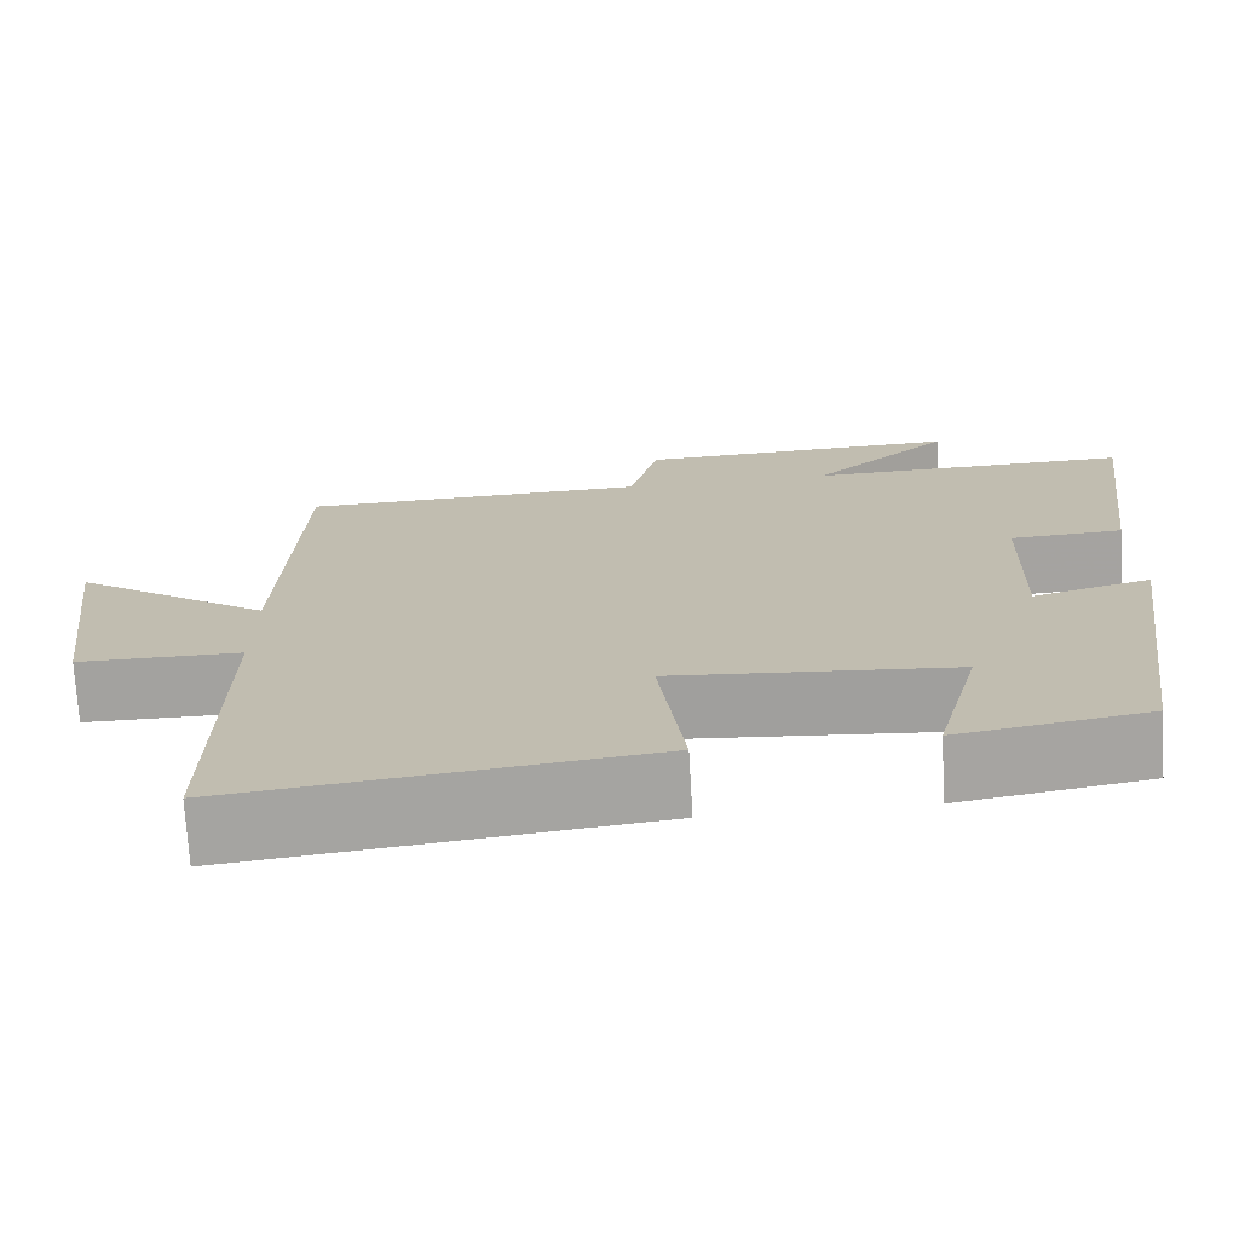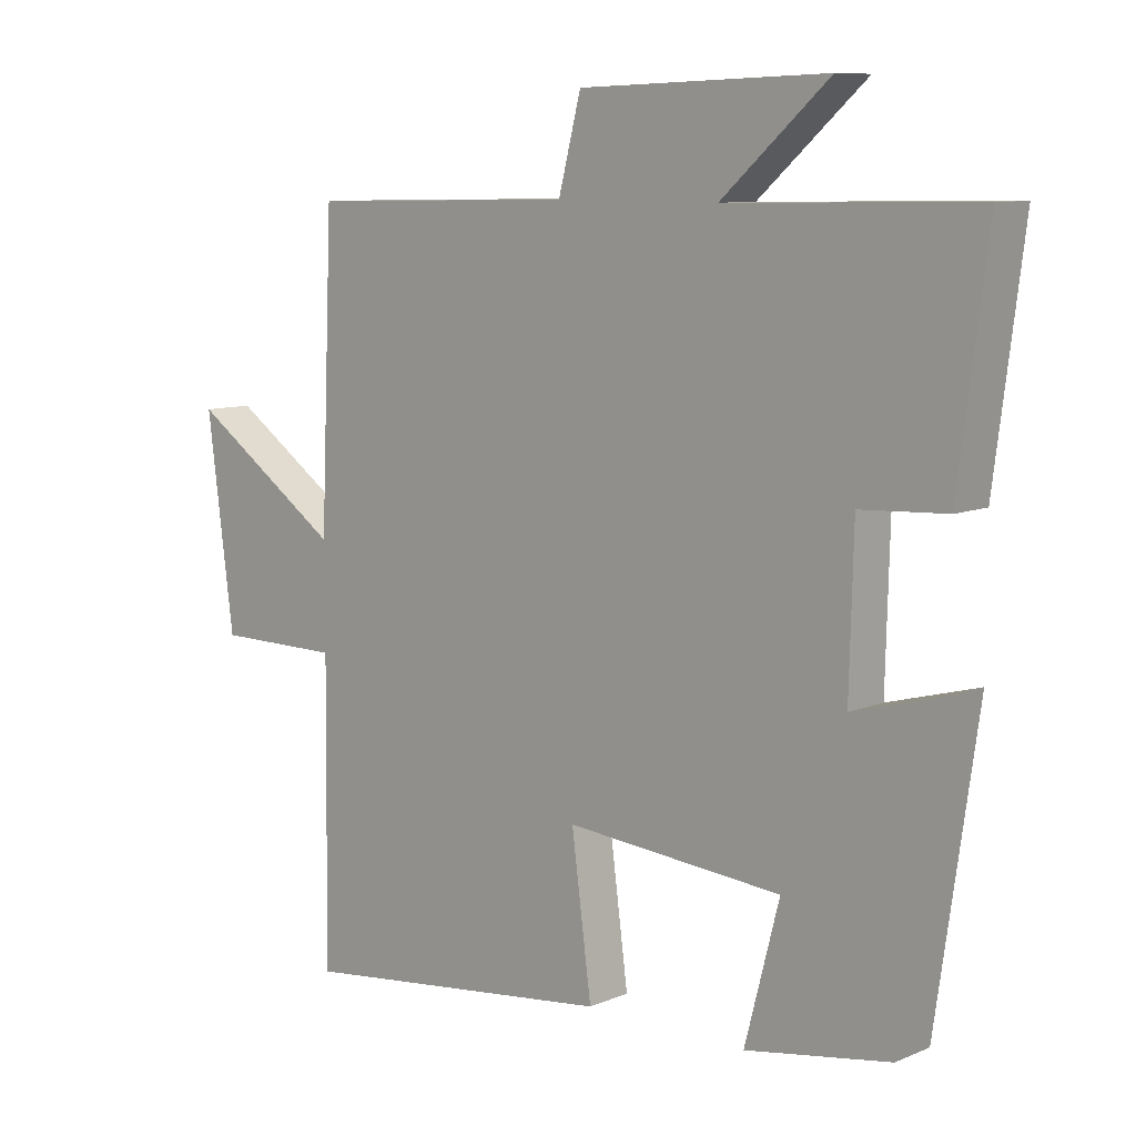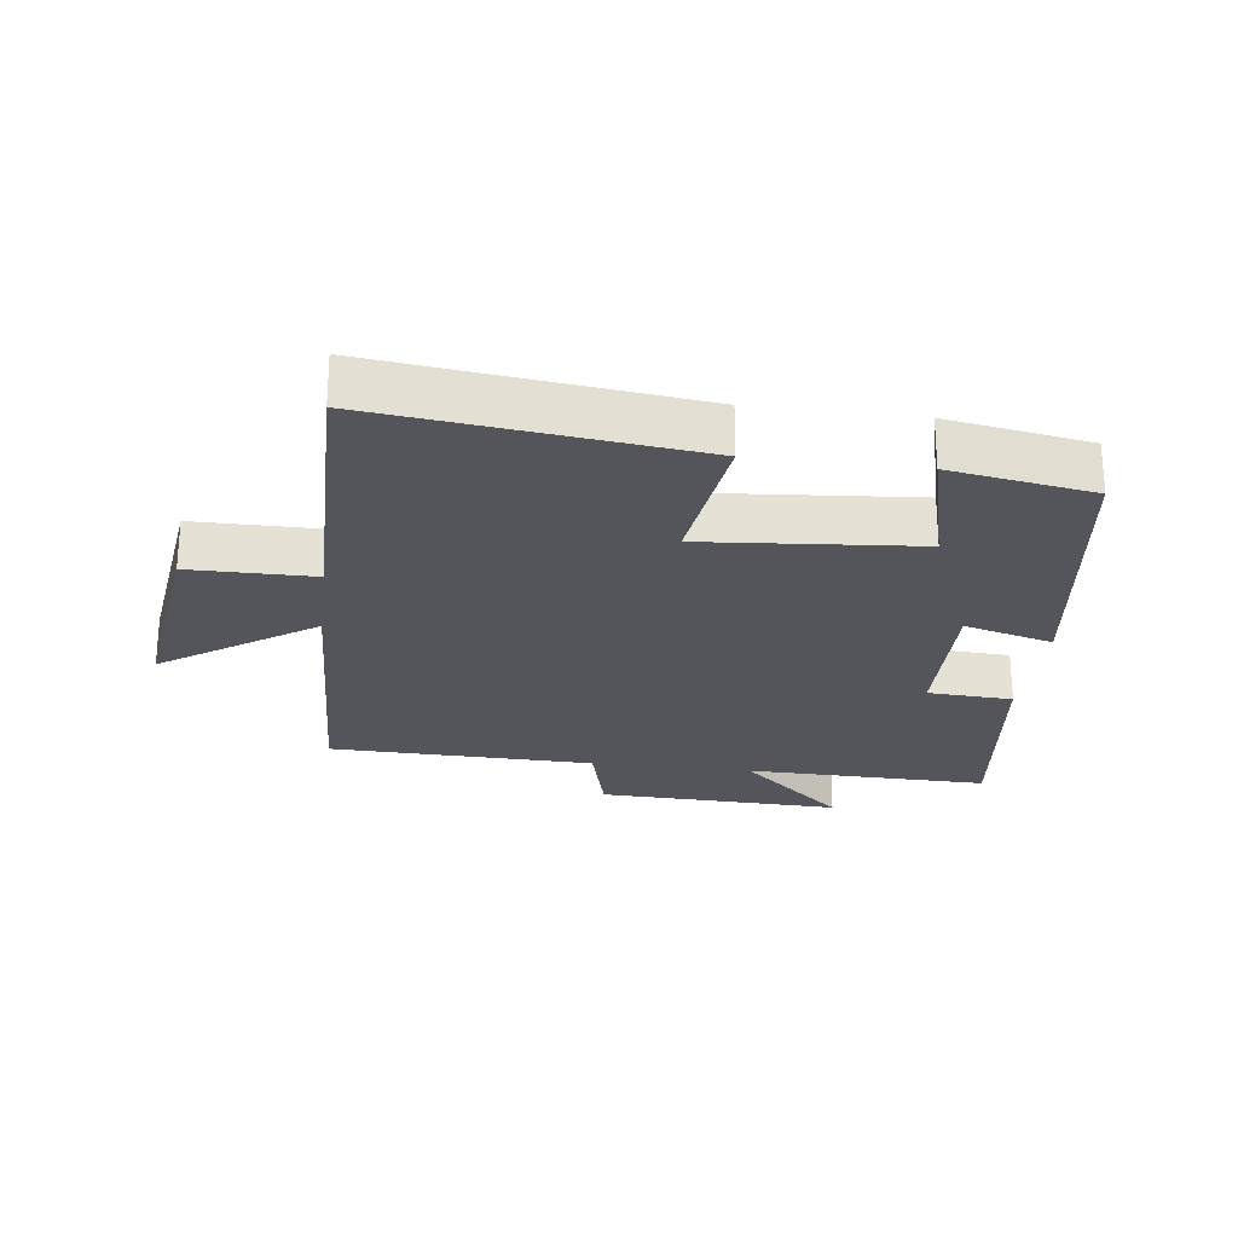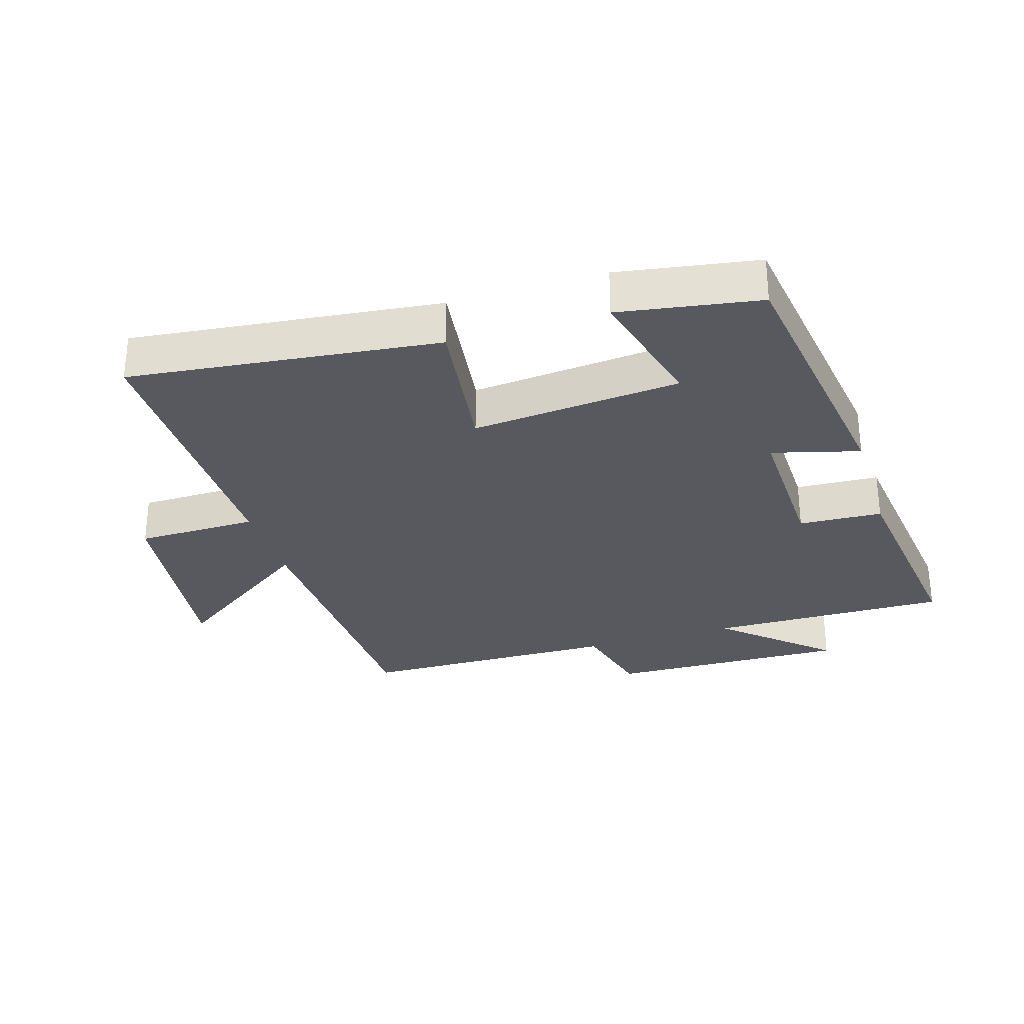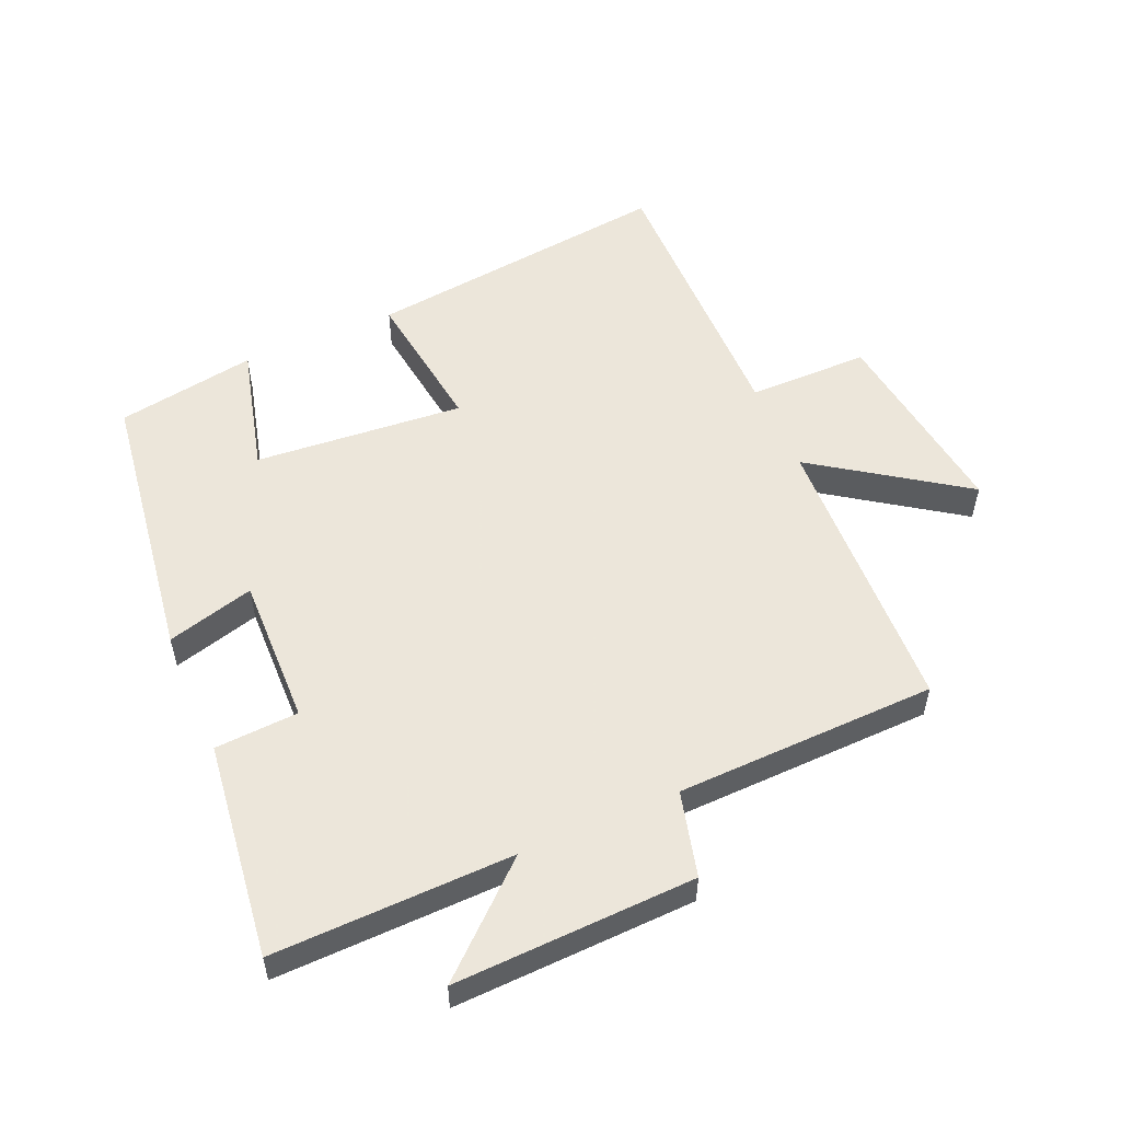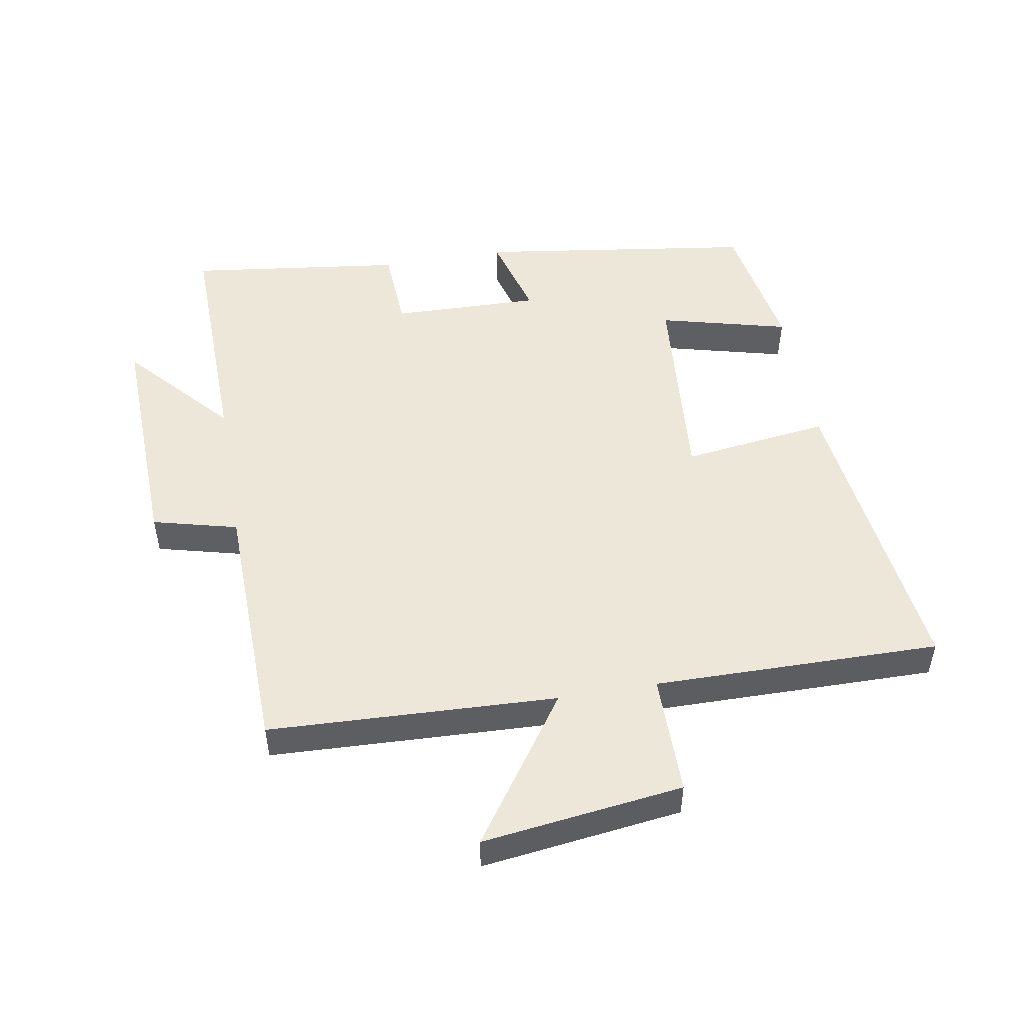
<metadata>
{"format":"obj","ext":"obj","renderer":"f3d","projection":"perspective","resolution":1024,"background":"white","views":[{"elev":-72.6,"azim":-176.6,"up":"+Z"},{"elev":9.1,"azim":-138.0,"up":"+Z"},{"elev":-24.9,"azim":172.7,"up":"+Y"},{"elev":-30.4,"azim":-162.8,"up":"+Y"},{"elev":54.2,"azim":-23.6,"up":"+Y"},{"elev":50.1,"azim":80.1,"up":"+Y"}]}
</metadata>
<code>
v -0.438 0.07 -0.464
v -0.5 0.07 -0.031
v -0.364 0.07 -0.068
v -0.37 0.07 0.164
v -0.5 0.07 0.171
v -0.543 0.07 0.507
v -0.17 0.07 0.5
v -0.332 0.07 0.644
v 0.042 0.07 0.632
v 0.076 0.07 0.5
v 0.481 0.07 0.491
v 0.5 0.07 0.043
v 0.729 0.07 0.202
v 0.689 0.07 -0.11
v 0.5 0.07 -0.111
v 0.505 0.07 -0.556
v 0.024 0.07 -0.5
v 0.054 0.07 -0.271
v -0.272 0.07 -0.299
v -0.22 0.07 -0.5
v -0.438 0 -0.464
v -0.5 0 -0.031
v -0.364 0 -0.068
v -0.37 0 0.164
v -0.5 0 0.171
v -0.543 0 0.507
v -0.17 0 0.5
v -0.332 0 0.644
v 0.042 0 0.632
v 0.076 0 0.5
v 0.481 0 0.491
v 0.5 0 0.043
v 0.729 0 0.202
v 0.689 0 -0.11
v 0.5 0 -0.111
v 0.505 0 -0.556
v 0.024 0 -0.5
v 0.054 0 -0.271
v -0.272 0 -0.299
v -0.22 0 -0.5
f 19 20 1 2
f 18 19 2 3
f 15 16 17 18
f 15 18 3 4
f 12 13 14 15
f 10 11 12 15
f 10 15 4
f 7 8 9 10
f 7 10 4 5
f 5 6 7
f 22 21 40 39
f 23 22 39 38
f 38 37 36 35
f 24 23 38 35
f 35 34 33 32
f 35 32 31 30
f 24 35 30
f 30 29 28 27
f 25 24 30 27
f 27 26 25
f 1 21 22 2
f 2 22 23 3
f 3 23 24 4
f 4 24 25 5
f 5 25 26 6
f 6 26 27 7
f 7 27 28 8
f 8 28 29 9
f 9 29 30 10
f 10 30 31 11
f 11 31 32 12
f 12 32 33 13
f 13 33 34 14
f 14 34 35 15
f 15 35 36 16
f 16 36 37 17
f 17 37 38 18
f 18 38 39 19
f 19 39 40 20
f 20 40 21 1

</code>
